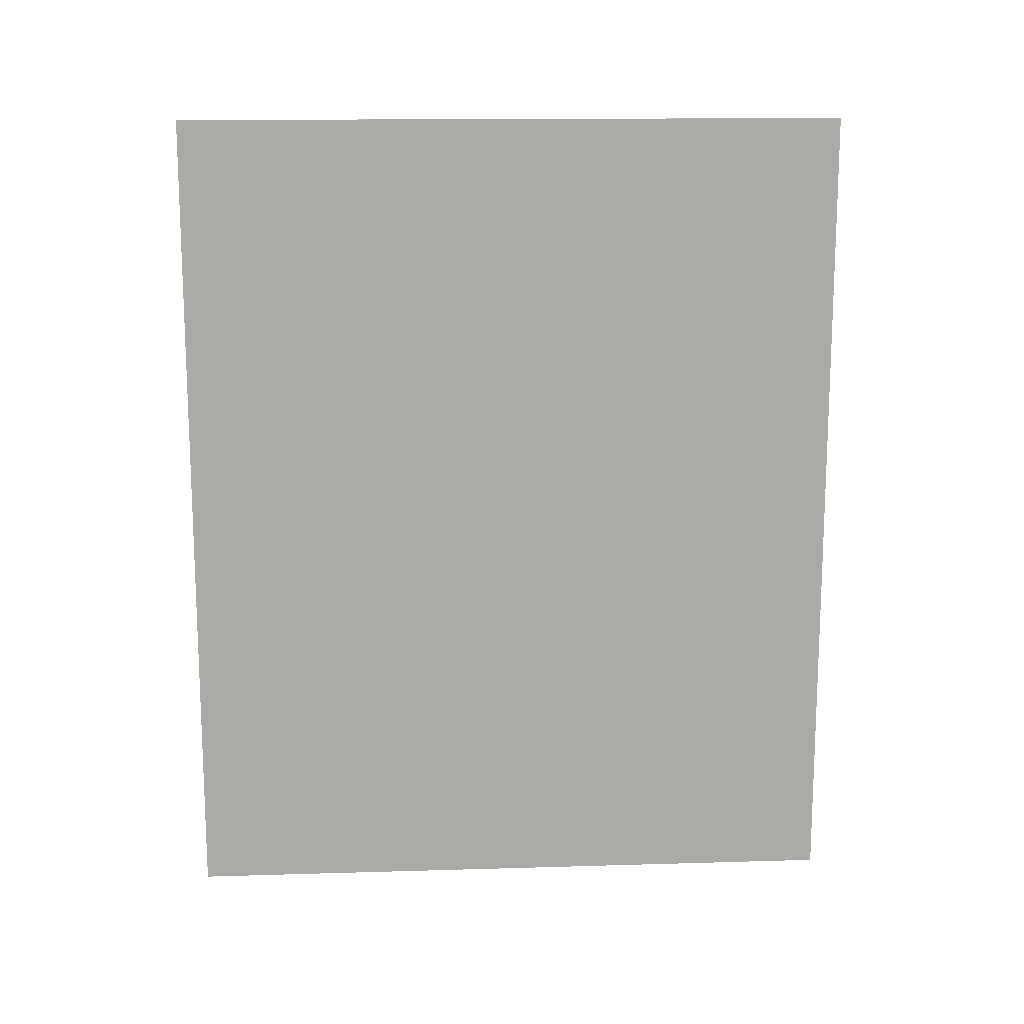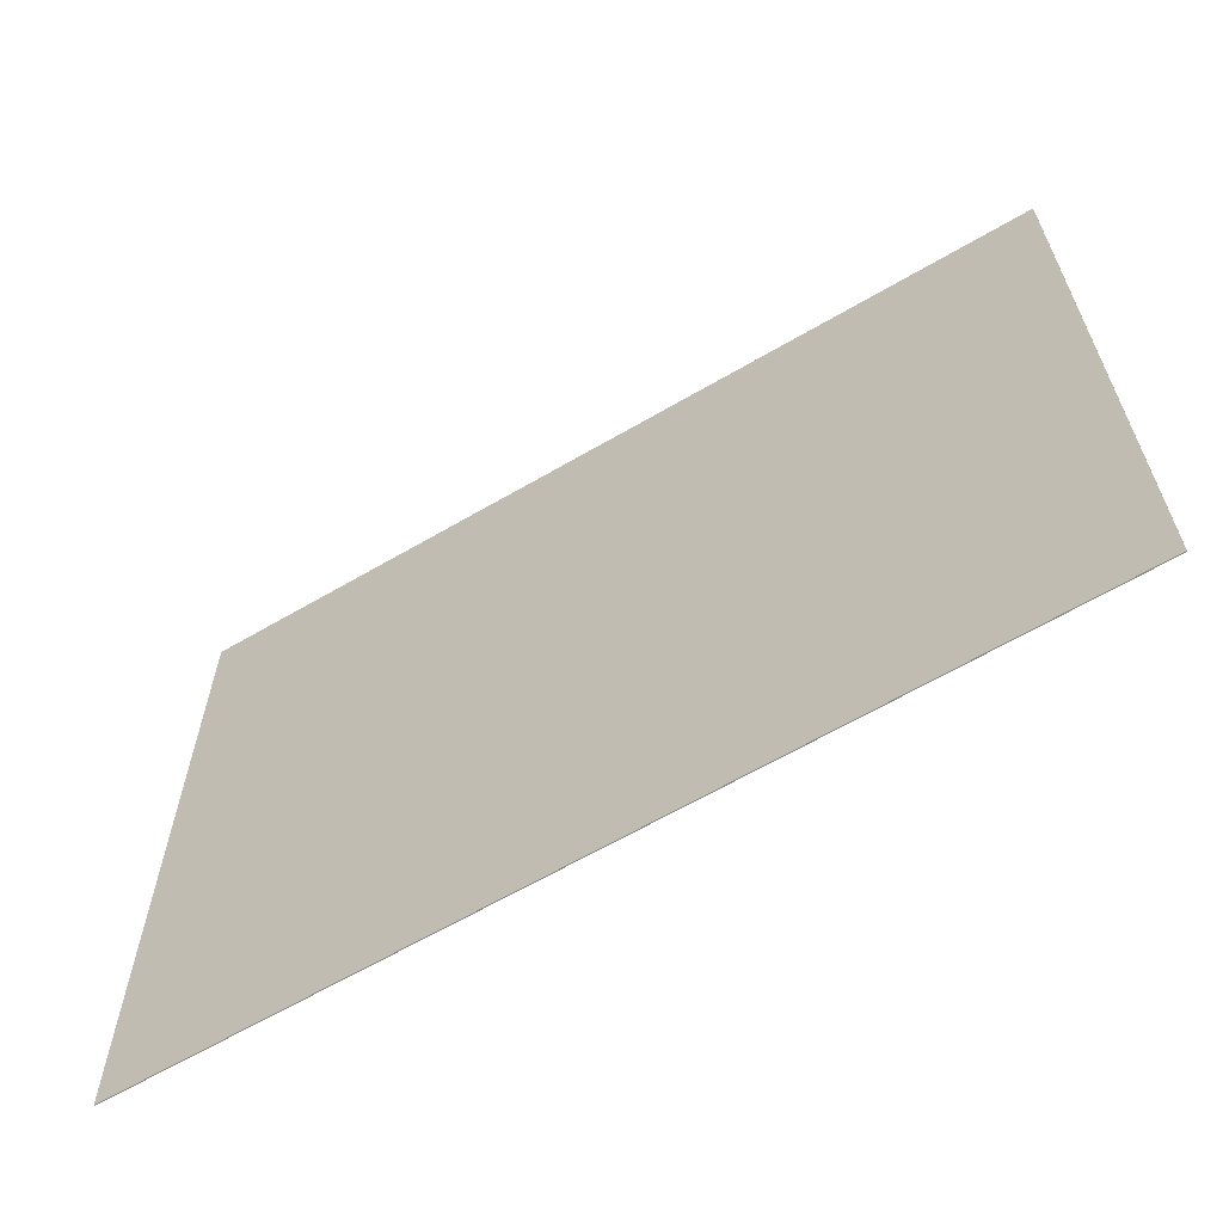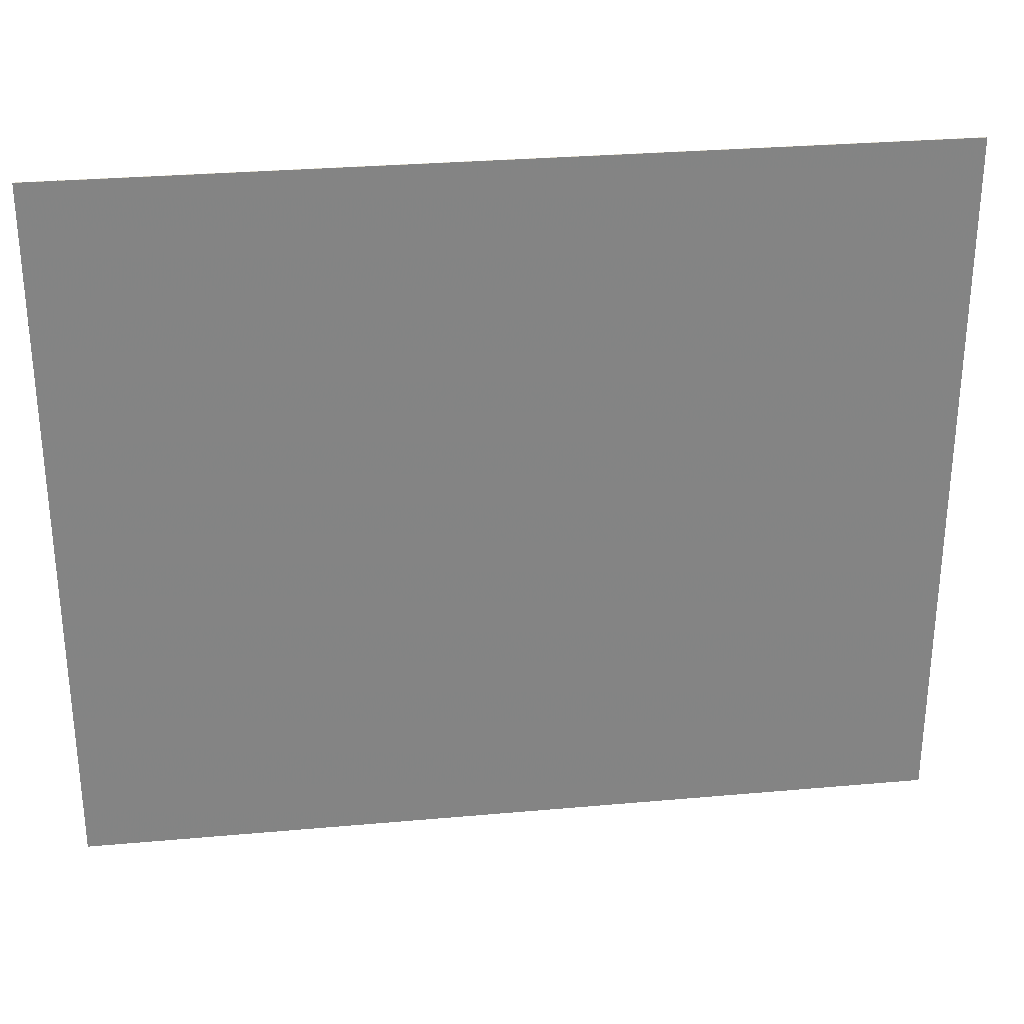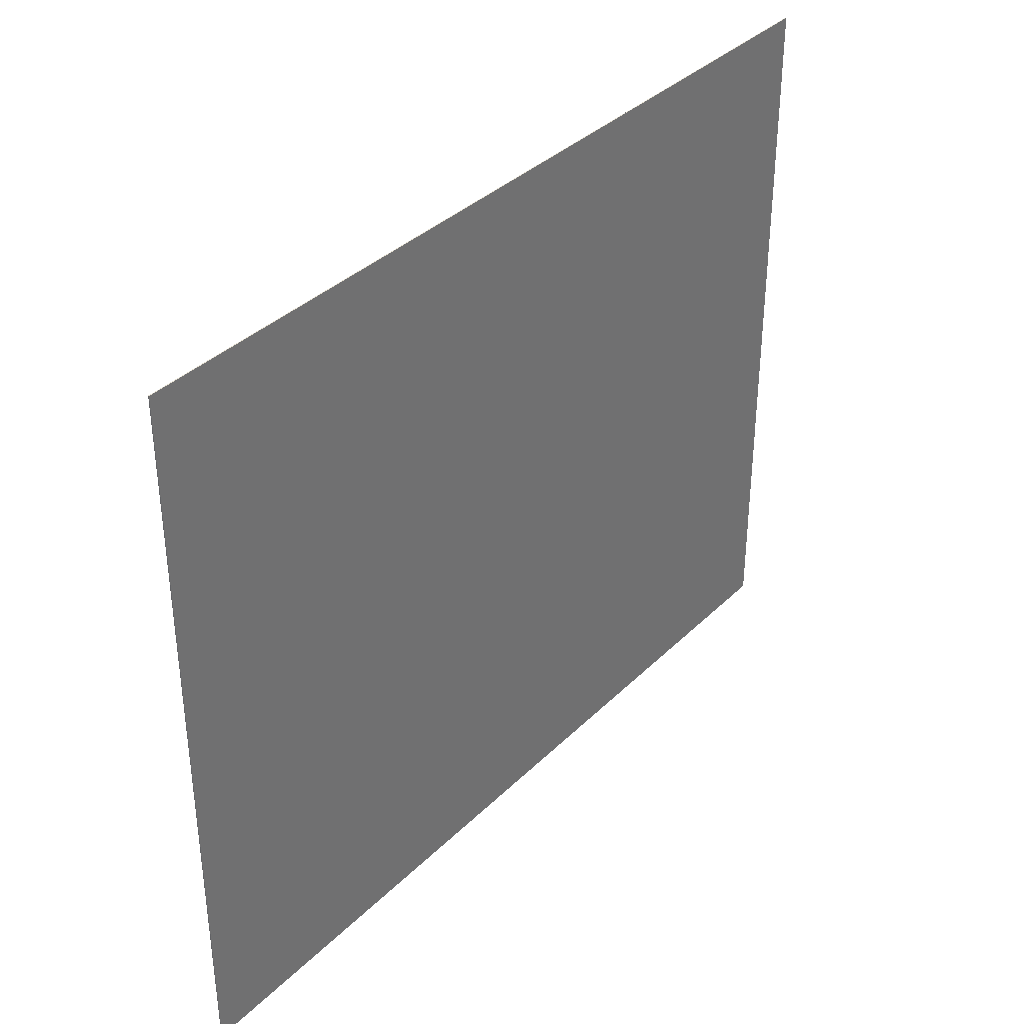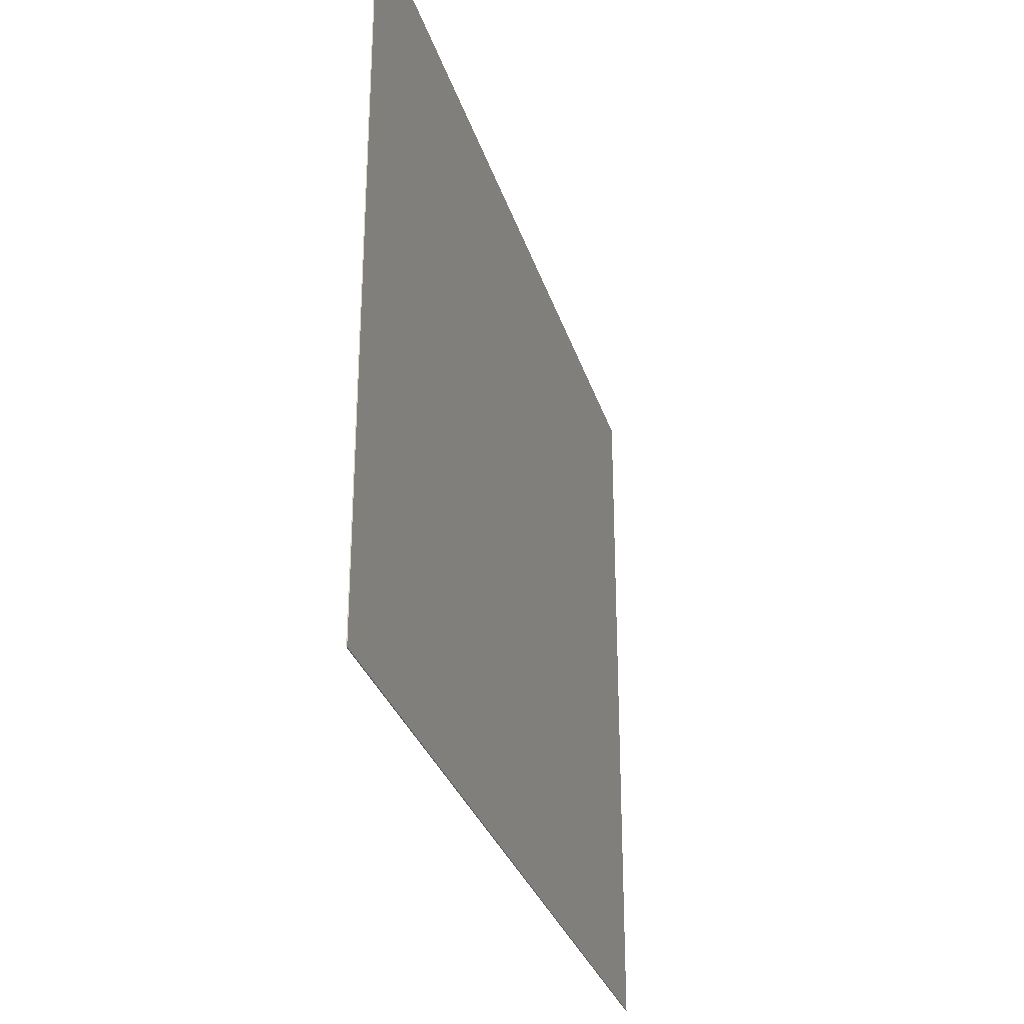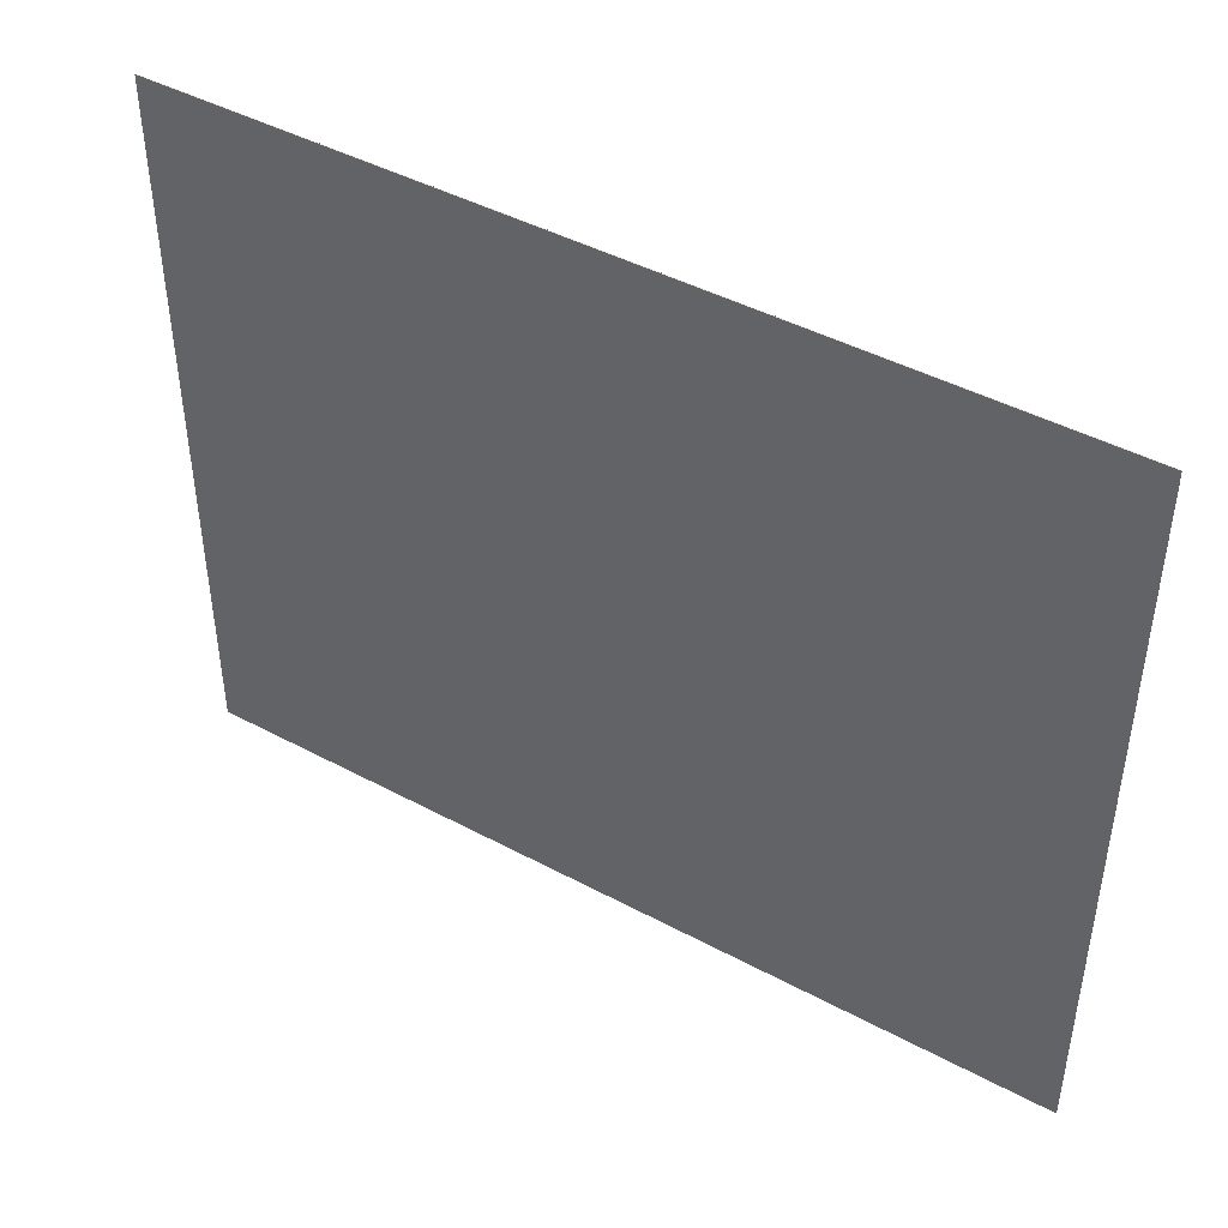
<metadata>
{"format":"obj","ext":"obj","renderer":"f3d","projection":"perspective","resolution":1024,"background":"white","views":[{"elev":14.3,"azim":-93.8,"up":"+Z"},{"elev":-63.6,"azim":120.6,"up":"+Y"},{"elev":29.1,"azim":82.4,"up":"+Y"},{"elev":36.3,"azim":-141.4,"up":"+Y"},{"elev":-30.3,"azim":15.9,"up":"+Y"},{"elev":44.5,"azim":122.0,"up":"+Y"}]}
</metadata>
<code>
v 0.3844 -0.5347 1
v 0.3844 -0.5347 0
v 0.3834 -0.5347 1
v 0.3834 -0.5347 0
v 0.3851 0.2865 1
v 0.3851 0.2865 0
v 0.3841 0.2865 1
v 0.3841 0.2865 0
f 1 2 4 3
f 5 6 8 7
f 1 3 7 5
f 2 4 8 6
f 1 2 6 5
f 3 4 8 7

</code>
